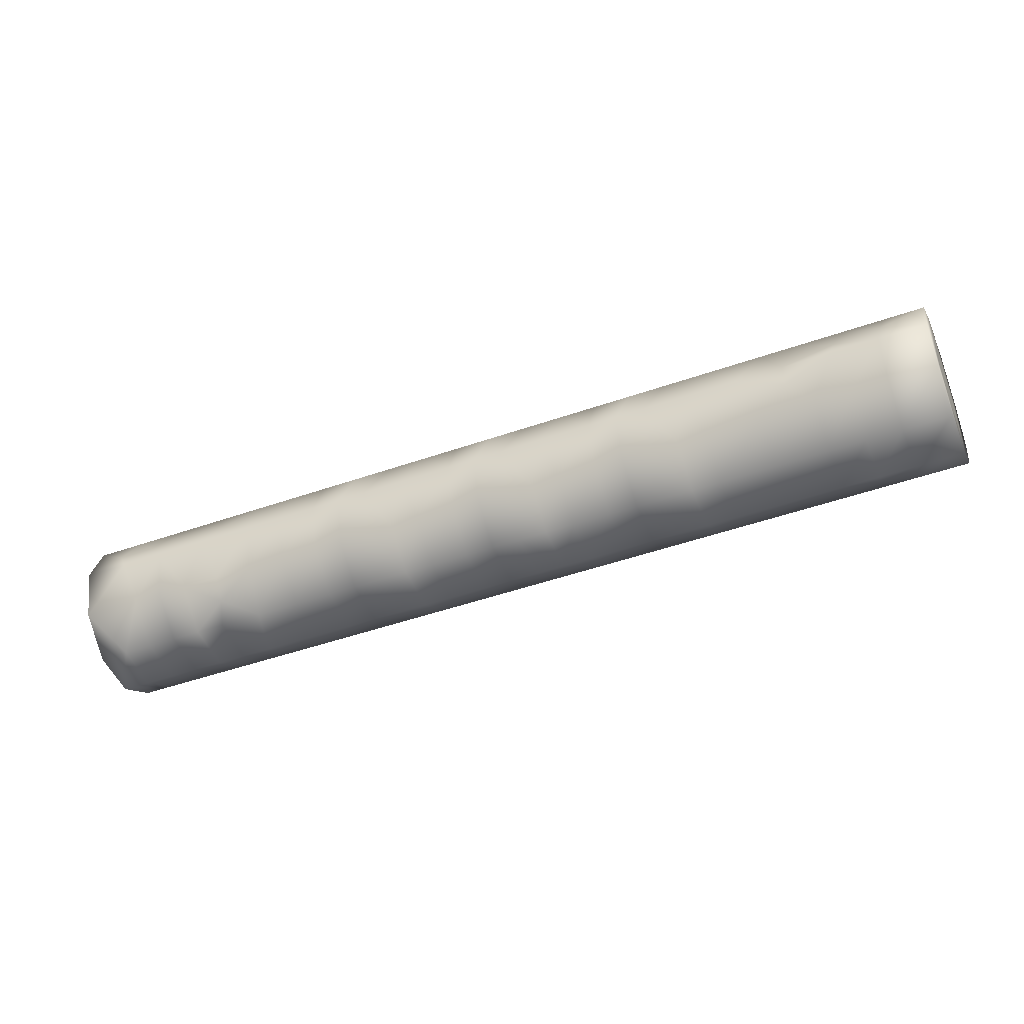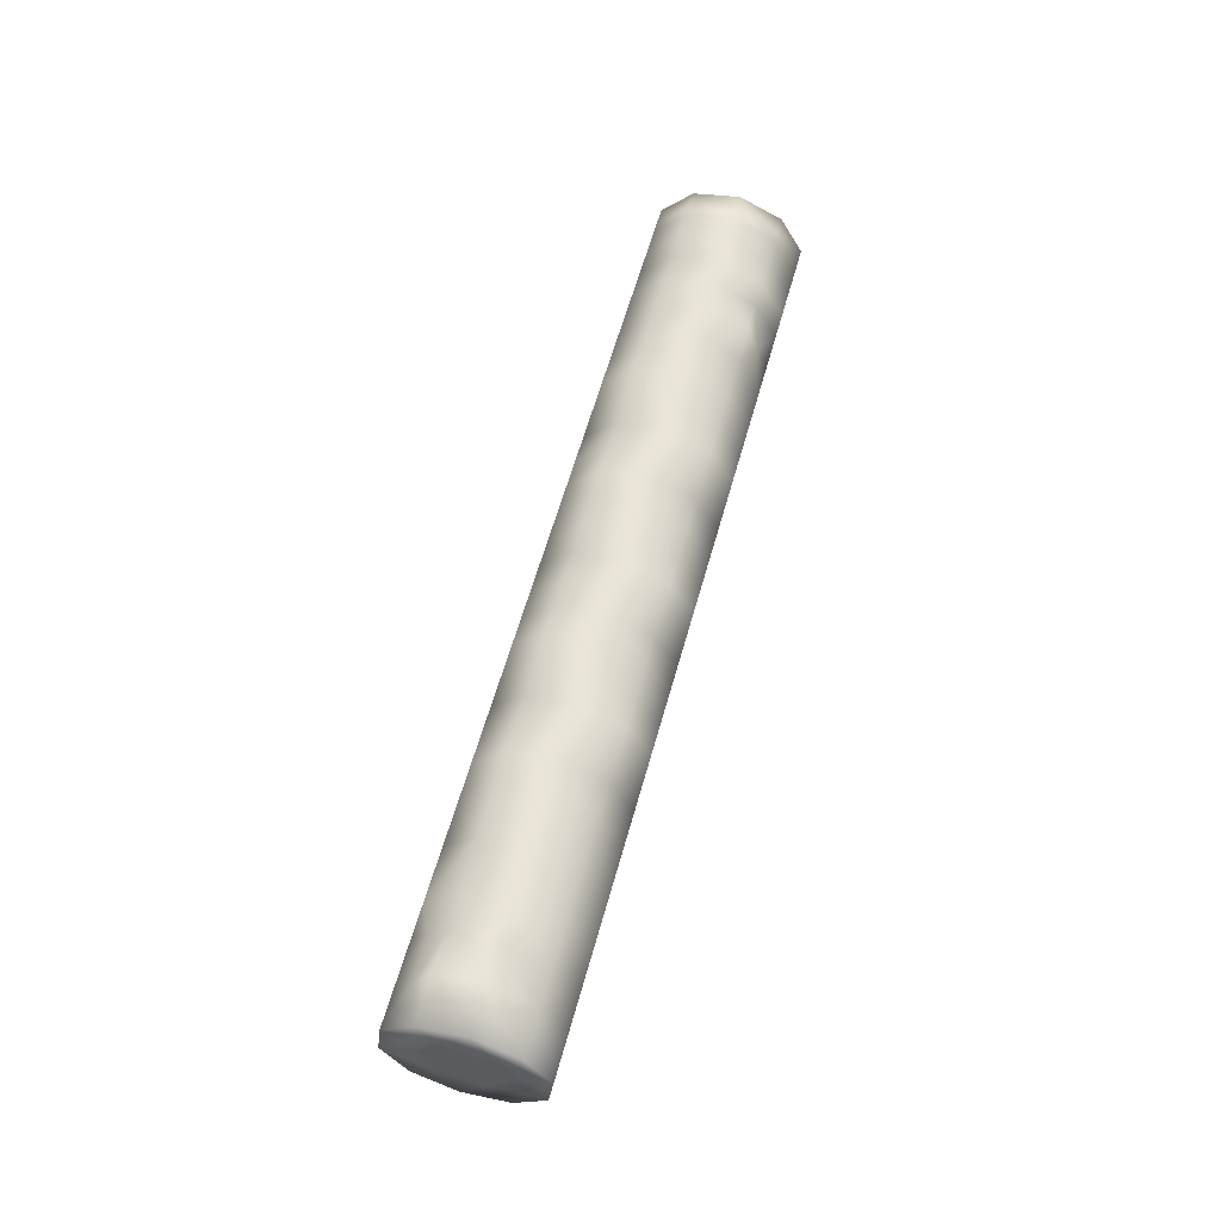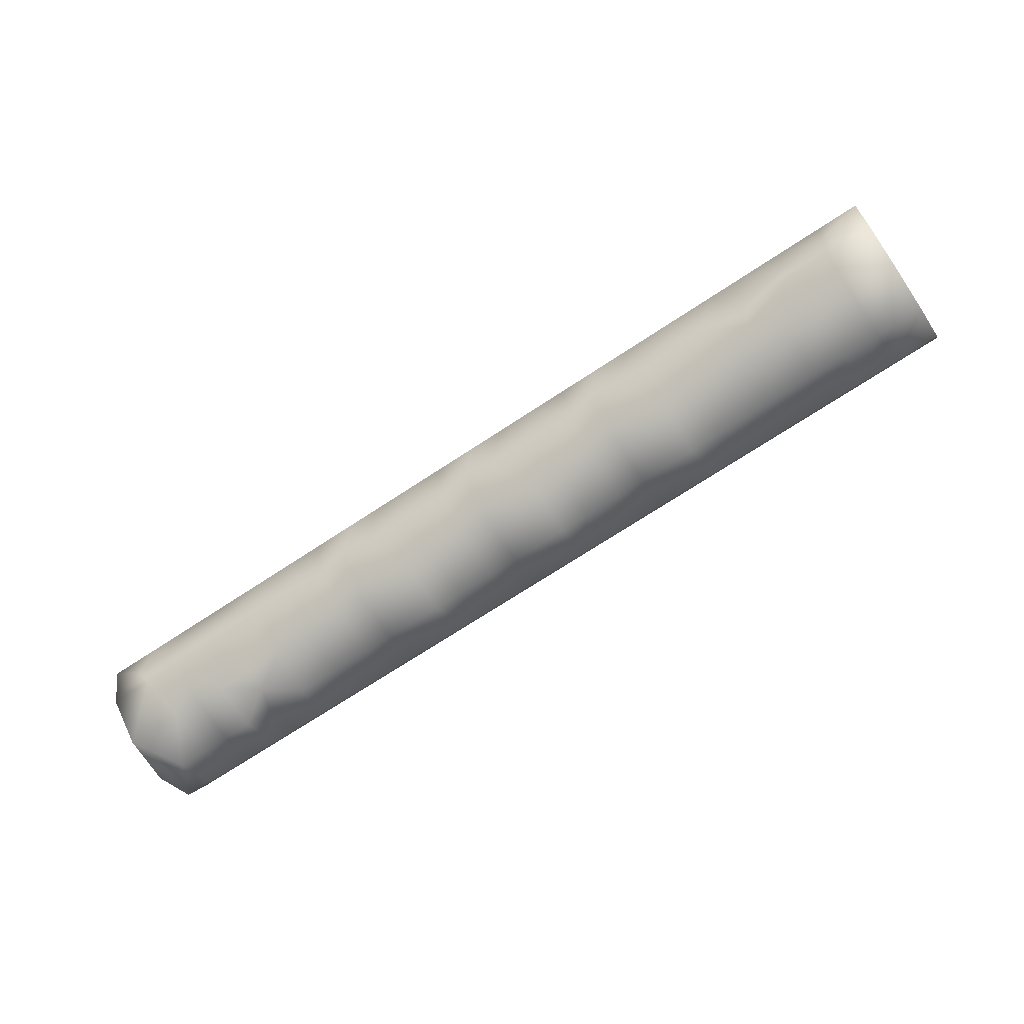
<metadata>
{"format":"obj","ext":"obj","renderer":"f3d","projection":"perspective","resolution":1024,"background":"white","views":[{"elev":63.7,"azim":-9.5,"up":"+Y"},{"elev":61.5,"azim":126.1,"up":"+Z"},{"elev":72.2,"azim":-29.1,"up":"+Y"}]}
</metadata>
<code>
v -48.59 -26.23 -55.32
v -48.8 -25.73 -54.72
v -47.48 -25.24 -54.68
v -45.67 -25.13 -55.23
v -48.85 -25.66 -53.92
v -47.1 -25 -53.87
v -48.73 -26.04 -53.23
v -46.98 -25.38 -53.17
v -48.48 -26.73 -52.89
v -46.73 -26.07 -52.84
v -48.2 -27.46 -53.06
v -46.45 -26.8 -53.01
v -47.99 -27.96 -53.65
v -46.24 -27.3 -53.6
v -47.94 -28.04 -54.45
v -46.19 -27.38 -54.4
v -48.06 -27.66 -55.15
v -46.31 -27 -55.1
v -48.31 -26.97 -55.48
v -46.56 -26.31 -55.43
v -44.71 -24.19 -54.6
v -43.33 -24.25 -55.16
v -44.76 -24.12 -53.8
v -44.64 -24.5 -53.1
v -44.39 -25.19 -52.77
v -44.11 -25.92 -52.94
v -43.9 -26.42 -53.53
v -43.85 -26.5 -54.33
v -43.97 -26.12 -55.03
v -44.22 -25.43 -55.36
v -42.37 -23.31 -54.53
v -40.99 -23.37 -55.09
v -42.42 -23.24 -53.73
v -42.3 -23.62 -53.04
v -42.05 -24.31 -52.7
v -41.77 -25.04 -52.87
v -41.56 -25.54 -53.46
v -41.63 -25.24 -54.96
v -41.88 -24.55 -55.29
v -40.03 -22.43 -54.46
v -38.65 -22.49 -55.02
v -40.08 -22.36 -53.66
v -39.96 -22.74 -52.97
v -39.71 -23.43 -52.64
v -39.43 -24.16 -52.8
v -39.22 -24.66 -53.39
v -39.17 -24.74 -54.19
v -39.29 -24.36 -54.89
v -39.54 -23.67 -55.22
v -37.69 -21.55 -54.39
v -37.47 -21.38 -53.59
v -37.35 -21.75 -52.89
v -37.1 -22.44 -52.56
v -36.82 -23.18 -52.72
v -36.62 -23.68 -53.32
v -36.56 -23.75 -54.11
v -36.95 -23.48 -54.82
v -36.47 -22.51 -55.13
v -34.77 -20.45 -54.31
v -34.56 -20.95 -54.9
v -34.82 -20.38 -53.51
v -34.7 -20.76 -52.81
v -34.45 -21.45 -52.48
v -34.17 -22.18 -52.64
v -33.96 -22.68 -53.24
v -33.91 -22.76 -54.04
v -34.03 -22.38 -54.73
v -34.28 -21.69 -55.06
v -34.36 -21.58 -53.78
v -48.4 -26.84 -54.18
v -34.46 -21.27 -54.37
v -34.59 -20.97 -53.85
v -34.53 -21.17 -53.27
v -34.25 -21.9 -53.19
v -34.13 -22.18 -53.7
v -34.2 -21.97 -54.28
v -48.52 -26.48 -54.75
v -48.29 -27.08 -54.78
v -48.16 -27.47 -54.32
v -48.24 -27.29 -53.74
v -48.46 -26.73 -53.51
v -45.1 -25.76 -55.38
v -43.87 -24.8 -55.25
v -42.76 -24.88 -55.31
v -41.53 -23.92 -55.18
v -40.42 -24 -55.25
v -39.1 -23.08 -55.12
v -37.99 -22.75 -55.1
v -38.37 -23.23 -55.18
v -47.65 -25.58 -54.98
v -47.13 -25.68 -55.27
v -46.32 -25.09 -54.95
v -47.98 -25.33 -53.9
v -47.85 -25.71 -53.2
v -47.6 -26.4 -52.87
v -47.32 -27.13 -53.03
v -47.12 -27.63 -53.63
v -47.06 -27.71 -54.42
v -46.97 -27.24 -55.12
v -45.88 -24.63 -54.63
v -44.5 -24.69 -55.19
v -45.93 -24.56 -53.84
v -45.85 -25.74 -52.82
v -45.57 -26.47 -52.98
v -45.36 -26.97 -53.57
v -45.53 -27.13 -54.38
v -45.43 -26.67 -55.07
v -43.83 -23.86 -54.57
v -42.16 -23.81 -55.13
v -43.88 -23.79 -53.78
v -43.76 -24.17 -53.08
v -43.51 -24.86 -52.75
v -43.23 -25.59 -52.91
v -43.02 -26.09 -53.51
v -42.97 -26.17 -54.3
v -43.09 -25.79 -55
v -41.49 -22.98 -54.51
v -39.82 -22.93 -55.06
v -41.54 -22.91 -53.71
v -41.42 -23.29 -53.01
v -41.17 -23.98 -52.68
v -40.89 -24.71 -52.84
v -40.68 -25.21 -53.44
v -40.63 -25.29 -54.23
v -40.75 -24.91 -54.93
v -39.15 -22.1 -54.44
v -36.61 -21.72 -54.96
v -39.2 -22.03 -53.64
v -39.08 -22.41 -52.94
v -38.83 -23.1 -52.61
v -38.55 -23.83 -52.77
v -38.35 -24.33 -53.37
v -38.29 -24.41 -54.17
v -38.42 -24.03 -54.86
v -38.09 -23.51 -55.02
v -36.23 -21 -54.35
v -36.65 -21.07 -53.56
v -36.52 -21.45 -52.86
v -36.27 -22.13 -52.53
v -35.99 -22.87 -52.7
v -35.79 -23.37 -53.29
v -35.74 -23.44 -54.09
v -35.49 -22.93 -54.78
v -35.85 -22.64 -54.96
v -47.54 -25.16 -53.88
v -47.41 -25.54 -53.19
v -47.16 -26.23 -52.86
v -46.88 -26.97 -53.02
v -46.68 -27.47 -53.61
v -46.63 -27.54 -54.41
v -47.66 -26.72 -55.46
v -45.29 -24.41 -54.62
v -45.34 -24.34 -53.82
v -45.22 -24.72 -53.12
v -44.69 -26.14 -52.95
v -44.49 -26.64 -53.55
v -44.43 -26.72 -54.35
v -44.77 -26.42 -55.05
v -43 -23.46 -53.75
v -42.88 -23.84 -53.05
v -42.63 -24.53 -52.72
v -42.35 -25.26 -52.89
v -42.15 -25.76 -53.48
v -42.09 -25.84 -54.28
v -42.44 -25.54 -54.98
v -40.67 -22.58 -53.68
v -40.54 -22.96 -52.98
v -40.29 -23.65 -52.65
v -40.01 -24.38 -52.82
v -39.81 -24.88 -53.41
v -39.76 -24.96 -54.21
v -40.1 -24.66 -54.91
v -38.33 -21.7 -53.61
v -38.2 -22.08 -52.91
v -37.96 -22.77 -52.58
v -37.67 -23.5 -52.75
v -37.47 -24 -53.34
v -37.42 -24.08 -54.14
v -37.54 -23.7 -54.84
v -38.96 -23.45 -55.2
v -35.5 -20.73 -54.33
v -35.55 -20.65 -53.53
v -35.43 -21.03 -52.83
v -35.18 -21.72 -52.5
v -34.92 -22.46 -52.67
v -34.69 -22.96 -53.26
v -34.93 -23.14 -54.07
v -34.76 -22.65 -54.76
v -47.75 -26.34 -55.38
v -37.19 -22.78 -55.15
v -35.38 -22.1 -55.1
v -48.22 -25.8 -55
v -48.14 -25.49 -54.7
v -46.4 -25.41 -55.25
v -47.86 -25.96 -55.29
v -48.29 -25.87 -53.21
v -48.04 -26.56 -52.88
v -47.76 -27.3 -53.04
v -47.56 -27.8 -53.64
v -47.5 -27.87 -54.44
v -47.63 -27.49 -55.13
v -47 -26.47 -55.44
v -46.68 -24.94 -54.66
v -43.92 -24.47 -55.18
v -45.09 -24.91 -55.21
v -46.51 -24.78 -53.85
v -46.49 -24.98 -53.51
v -41.58 -23.59 -55.11
v -42.75 -24.03 -55.14
v -39.24 -22.71 -55.04
v -40.41 -23.15 -55.07
v -35.33 -20.99 -54.66
v -36.96 -21.28 -54.37
v -36.78 -23.01 -54.98
v -37 -21.25 -54.05
v -36.19 -23.36 -54.52
v -36.22 -23.2 -54.8
v -45.88 -24.97 -53.14
v -46.54 -25.21 -53.16
v -45.19 -25.49 -52.8
v -46.29 -25.9 -52.83
v -45.13 -26.31 -52.97
v -46.01 -26.64 -52.99
v -44.92 -26.81 -53.56
v -45.8 -27.14 -53.59
v -44.87 -26.88 -54.36
v -45.87 -26.83 -55.08
v -44.66 -25.59 -55.37
v -44.27 -24.03 -54.59
v -43.44 -23.62 -53.76
v -44.32 -23.95 -53.79
v -43.32 -24 -53.07
v -44.2 -24.33 -53.09
v -43.07 -24.69 -52.74
v -43.95 -25.02 -52.76
v -42.79 -25.43 -52.9
v -43.67 -25.76 -52.92
v -42.58 -25.93 -53.49
v -43.46 -26.26 -53.52
v -42.53 -26 -54.29
v -43.41 -26.33 -54.32
v -43.53 -25.95 -55.01
v -42.32 -24.71 -55.3
v -41.93 -23.15 -54.52
v -41.1 -22.74 -53.69
v -41.98 -23.07 -53.72
v -40.98 -23.12 -53
v -41.86 -23.45 -53.02
v -40.73 -23.81 -52.67
v -41.61 -24.14 -52.69
v -40.45 -24.55 -52.83
v -41.33 -24.88 -52.85
v -40.25 -25.05 -53.42
v -41.12 -25.38 -53.45
v -40.19 -25.12 -54.22
v -41.29 -25.53 -54.25
v -41.19 -25.07 -54.94
v -39.98 -23.83 -55.23
v -36.08 -21.2 -54.6
v -37.12 -21.92 -54.98
v -39.59 -22.27 -54.45
v -38.77 -21.86 -53.63
v -39.64 -22.19 -53.65
v -38.64 -22.24 -52.93
v -39.52 -22.57 -52.95
v -38.39 -22.93 -52.6
v -39.27 -23.26 -52.62
v -38.11 -23.67 -52.76
v -38.99 -24 -52.79
v -37.91 -24.17 -53.35
v -38.78 -24.5 -53.38
v -37.86 -24.24 -54.15
v -38.73 -24.57 -54.18
v -37.98 -23.86 -54.85
v -38.85 -24.19 -54.88
v -35.98 -21.24 -52.85
v -35.73 -21.93 -52.52
v -35.15 -23.18 -53.73
v -34.83 -21.89 -55.08
v -45.76 -26.01 -55.4
v -43.17 -23.62 -54.55
v -43.42 -25.13 -55.33
v -40.83 -22.74 -54.49
v -41.08 -24.25 -55.26
v -38.49 -21.86 -54.42
v -36.1 -20.86 -53.55
v -37.9 -23.05 -55.17
v -35.92 -22.31 -55.11
v -35.84 -21.43 -54.94
v -37.89 -22.2 -55
v -37.42 -23.25 -55
v -46.96 -25.32 -54.96
v -35.33 -21.73 -55.02
v -34.83 -21.49 -55
v -35.2 -21.19 -54.92
v -34.65 -22.14 -54.94
v -34.42 -22.95 -54.05
v -34.4 -22.77 -54.33
v -35.86 -23.44 -53.64
v -35.24 -23.16 -53.28
v -35.36 -22.94 -53
v -34.7 -22.65 -52.94
v -35.46 -22.67 -52.68
v -35.59 -22.3 -52.6
v -48.63 -26.24 -54.05
f 69 71 72
f 69 72 73
f 69 74 75
f 69 75 76
f 70 77 78
f 70 78 79
f 70 79 80
f 70 80 81
f 83 22 282
f 85 32 284
f 87 41 89
f 71 59 72
f 59 71 60
f 61 72 59
f 72 61 73
f 62 73 61
f 73 63 74
f 63 73 62
f 69 73 74
f 64 74 63
f 65 75 74
f 66 75 65
f 67 76 66
f 76 68 71
f 68 76 67
f 69 76 71
f 60 71 68
f 77 1 19
f 19 78 77
f 78 17 79
f 17 78 19
f 15 79 17
f 13 79 15
f 79 13 80
f 11 80 13
f 80 11 81
f 9 81 11
f 7 81 9
f 1 77 2
f 20 91 194
f 30 101 83
f 209 22 281
f 39 109 85
f 211 32 283
f 49 118 87
f 290 41 285
f 20 194 280
f 280 194 4
f 30 83 282
f 84 22 209
f 39 85 284
f 86 32 211
f 49 87 180
f 89 41 88
f 289 293 288
f 192 2 193
f 195 1 192
f 92 194 292
f 93 145 3
f 94 93 196
f 94 146 145
f 95 94 197
f 95 147 146
f 96 95 198
f 96 148 147
f 97 96 199
f 97 149 148
f 98 97 200
f 98 150 149
f 99 98 201
f 99 201 151
f 202 151 189
f 100 4 92
f 3 203 292
f 6 207 206
f 30 228 101
f 83 101 204
f 108 22 204
f 39 243 109
f 85 109 208
f 117 32 208
f 49 258 118
f 87 118 210
f 50 290 285
f 126 41 210
f 135 134 180
f 58 214 190
f 291 214 57
f 127 58 260
f 259 181 212
f 50 215 213
f 142 187 278
f 143 216 217
f 217 57 214
f 68 67 296
f 94 145 93
f 95 146 94
f 96 147 95
f 97 148 96
f 98 149 97
f 99 150 98
f 224 156 222
f 226 157 224
f 232 159 230
f 234 160 232
f 236 161 234
f 238 162 236
f 240 163 238
f 247 166 245
f 249 167 247
f 249 169 168
f 251 170 169
f 253 171 170
f 50 260 290
f 264 173 262
f 266 174 264
f 268 175 266
f 270 176 268
f 272 178 177
f 274 178 272
f 135 179 274
f 135 180 89
f 288 127 289
f 278 186 300
f 151 19 189
f 1 189 19
f 82 205 228
f 84 209 243
f 86 211 258
f 180 87 89
f 89 88 287
f 288 293 191
f 68 279 294
f 90 193 3
f 193 90 192
f 2 192 1
f 4 194 92
f 91 195 90
f 192 90 195
f 194 91 292
f 90 292 91
f 3 193 93
f 145 6 3
f 93 5 196
f 5 7 196
f 146 8 145
f 6 145 8
f 94 196 197
f 9 196 7
f 147 10 146
f 8 146 10
f 95 197 198
f 197 9 11
f 11 198 197
f 148 12 147
f 10 147 12
f 96 198 199
f 198 13 199
f 13 198 11
f 149 14 148
f 12 148 14
f 97 199 200
f 199 15 200
f 15 199 13
f 150 16 14
f 14 149 150
f 98 200 201
f 200 17 201
f 17 200 15
f 99 18 150
f 16 150 18
f 201 19 151
f 19 201 17
f 151 202 99
f 202 18 99
f 20 202 91
f 189 91 202
f 189 1 195
f 189 195 91
f 100 92 203
f 292 203 92
f 3 6 203
f 206 203 6
f 207 102 206
f 102 207 218
f 207 8 219
f 8 207 6
f 221 103 219
f 223 104 221
f 225 105 223
f 227 107 106
f 107 227 280
f 227 20 280
f 202 20 18
f 82 228 158
f 228 29 158
f 83 204 22
f 231 110 229
f 233 111 231
f 235 112 233
f 237 113 235
f 239 114 237
f 241 115 239
f 242 116 241
f 116 242 282
f 242 30 282
f 228 30 29
f 84 243 165
f 243 38 165
f 38 243 39
f 85 208 32
f 246 119 244
f 248 120 246
f 250 121 248
f 252 122 250
f 254 123 252
f 256 124 254
f 257 125 124
f 125 257 284
f 257 39 284
f 39 257 38
f 86 258 172
f 258 48 172
f 48 258 49
f 87 210 41
f 181 259 136
f 136 259 213
f 259 127 213
f 213 260 50
f 263 128 261
f 265 129 263
f 267 130 265
f 269 131 267
f 271 132 269
f 273 133 271
f 275 134 273
f 134 275 180
f 275 49 180
f 49 275 48
f 135 291 179
f 291 190 214
f 179 291 57
f 288 58 127
f 88 290 190
f 181 59 212
f 60 212 59
f 215 136 213
f 136 215 137
f 51 215 50
f 142 216 143
f 216 57 217
f 57 216 56
f 143 217 144
f 288 144 58
f 281 22 108
f 283 32 117
f 285 41 126
f 82 4 205
f 4 82 280
f 218 219 103
f 103 221 104
f 220 222 155
f 104 223 105
f 155 222 156
f 105 225 106
f 156 224 157
f 157 226 158
f 108 229 110
f 281 230 159
f 110 231 111
f 159 232 160
f 111 233 112
f 160 234 161
f 112 235 113
f 161 236 162
f 113 237 114
f 162 238 163
f 114 239 115
f 163 240 164
f 115 241 116
f 164 240 165
f 117 244 119
f 283 245 166
f 119 246 120
f 166 247 167
f 120 248 121
f 167 249 168
f 121 250 122
f 169 249 251
f 122 252 123
f 170 251 253
f 123 254 124
f 171 253 255
f 124 256 257
f 171 255 172
f 289 259 212
f 126 261 128
f 285 262 173
f 128 263 129
f 173 264 174
f 129 265 130
f 174 266 175
f 130 267 131
f 175 268 176
f 131 269 132
f 176 270 177
f 132 271 133
f 177 270 272
f 133 273 134
f 178 274 179
f 260 190 290
f 294 293 295
f 297 278 187
f 56 216 142
f 104 222 103
f 220 103 222
f 105 224 104
f 222 104 224
f 105 226 224
f 226 105 106
f 107 226 106
f 226 107 158
f 110 230 108
f 281 108 230
f 111 232 110
f 230 110 232
f 112 234 111
f 232 111 234
f 113 236 112
f 234 112 236
f 114 238 113
f 236 113 238
f 115 240 238
f 238 114 115
f 116 240 115
f 240 116 165
f 119 245 117
f 283 117 245
f 120 247 119
f 245 119 247
f 121 249 120
f 247 120 249
f 122 251 121
f 249 121 251
f 123 253 122
f 251 122 253
f 123 255 253
f 255 123 124
f 125 255 124
f 255 125 172
f 128 262 126
f 285 126 262
f 129 264 128
f 262 128 264
f 130 266 129
f 264 129 266
f 131 268 130
f 266 130 268
f 132 270 131
f 268 131 270
f 133 272 132
f 270 132 272
f 134 274 133
f 272 133 274
f 135 274 134
f 137 286 136
f 228 205 101
f 243 209 109
f 258 211 118
f 287 88 190
f 207 219 218
f 10 219 8
f 219 10 221
f 12 223 10
f 221 10 223
f 14 225 12
f 223 12 225
f 16 225 14
f 225 16 106
f 18 227 16
f 106 16 227
f 229 108 204
f 23 229 21
f 229 23 231
f 24 231 23
f 231 24 233
f 25 233 24
f 233 25 235
f 26 235 25
f 235 26 237
f 27 237 26
f 237 27 239
f 28 239 27
f 239 28 241
f 29 241 28
f 241 29 242
f 244 117 208
f 33 244 31
f 244 33 246
f 34 246 33
f 246 34 248
f 35 248 34
f 248 35 250
f 36 250 35
f 250 36 252
f 37 252 36
f 252 37 254
f 256 254 37
f 256 38 257
f 261 126 210
f 60 295 212
f 289 127 259
f 213 127 260
f 42 261 40
f 261 42 263
f 43 263 42
f 263 43 265
f 44 265 43
f 265 44 267
f 45 267 44
f 267 45 269
f 46 269 45
f 269 46 271
f 47 271 46
f 271 47 273
f 48 273 47
f 273 48 275
f 291 287 190
f 89 287 135
f 291 135 287
f 58 190 260
f 290 88 41
f 215 51 137
f 288 191 144
f 67 188 296
f 292 90 3
f 293 279 191
f 68 294 60
f 196 9 197
f 20 227 18
f 297 186 278
f 60 294 295
f 294 279 293
f 295 293 289
f 295 289 212
f 68 296 279
f 30 242 29
f 279 296 191
f 66 297 298
f 282 22 84
f 284 32 86
f 66 76 75
f 143 188 187
f 143 187 142
f 66 298 67
f 55 56 299
f 297 187 298
f 188 298 187
f 141 55 299
f 298 188 67
f 188 191 296
f 299 56 142
f 302 303 301
f 278 299 142
f 299 278 300
f 302 301 186
f 299 300 141
f 301 140 141
f 185 303 302
f 301 141 300
f 186 301 300
f 186 65 302
f 65 74 64
f 302 65 64
f 184 277 304
f 193 5 93
f 2 5 193
f 188 143 144
f 185 302 64
f 58 144 217
f 277 139 304
f 303 140 301
f 5 305 7
f 305 5 2
f 184 304 185
f 188 144 191
f 286 182 181
f 206 102 100
f 138 276 286
f 141 54 55
f 154 103 220
f 304 139 140
f 21 204 101
f 31 208 109
f 40 210 118
f 51 52 137
f 52 53 138
f 139 53 54
f 304 140 303
f 304 303 185
f 38 164 165
f 63 184 185
f 58 217 214
f 100 203 206
f 181 136 286
f 286 137 138
f 70 81 305
f 7 305 81
f 70 305 77
f 2 77 305
f 183 276 277
f 54 176 177
f 55 54 177
f 140 54 141
f 65 186 297
f 65 297 66
f 55 177 178
f 107 280 82
f 116 282 84
f 125 284 86
f 152 205 4
f 153 102 218
f 182 286 276
f 102 153 152
f 218 103 154
f 158 107 82
f 165 116 84
f 172 125 86
f 276 138 139
f 21 101 205
f 31 109 209
f 40 118 211
f 21 152 153
f 23 153 154
f 24 154 220
f 25 220 155
f 26 155 156
f 27 156 157
f 28 157 158
f 31 281 159
f 33 159 160
f 34 160 161
f 35 161 162
f 36 162 163
f 37 163 164
f 40 283 166
f 42 166 167
f 43 167 168
f 44 168 169
f 45 169 170
f 46 170 171
f 47 171 172
f 50 285 173
f 51 173 174
f 52 174 175
f 53 175 176
f 56 178 179
f 59 181 182
f 61 182 183
f 62 183 184
f 21 205 152
f 229 204 21
f 153 218 154
f 31 209 281
f 244 208 31
f 40 211 283
f 261 210 40
f 137 52 138
f 182 276 183
f 138 53 139
f 183 277 184
f 139 54 140
f 102 152 100
f 276 139 277
f 100 152 4
f 21 153 23
f 23 154 24
f 24 220 25
f 25 155 26
f 26 156 27
f 27 157 28
f 28 158 29
f 31 159 33
f 33 160 34
f 34 161 35
f 35 162 36
f 36 163 37
f 37 164 256
f 256 164 38
f 40 166 42
f 42 167 43
f 43 168 44
f 44 169 45
f 45 170 46
f 46 171 47
f 47 172 48
f 50 173 51
f 51 174 52
f 52 175 53
f 53 176 54
f 55 178 56
f 56 179 57
f 59 182 61
f 61 183 62
f 62 184 63
f 63 185 64

</code>
